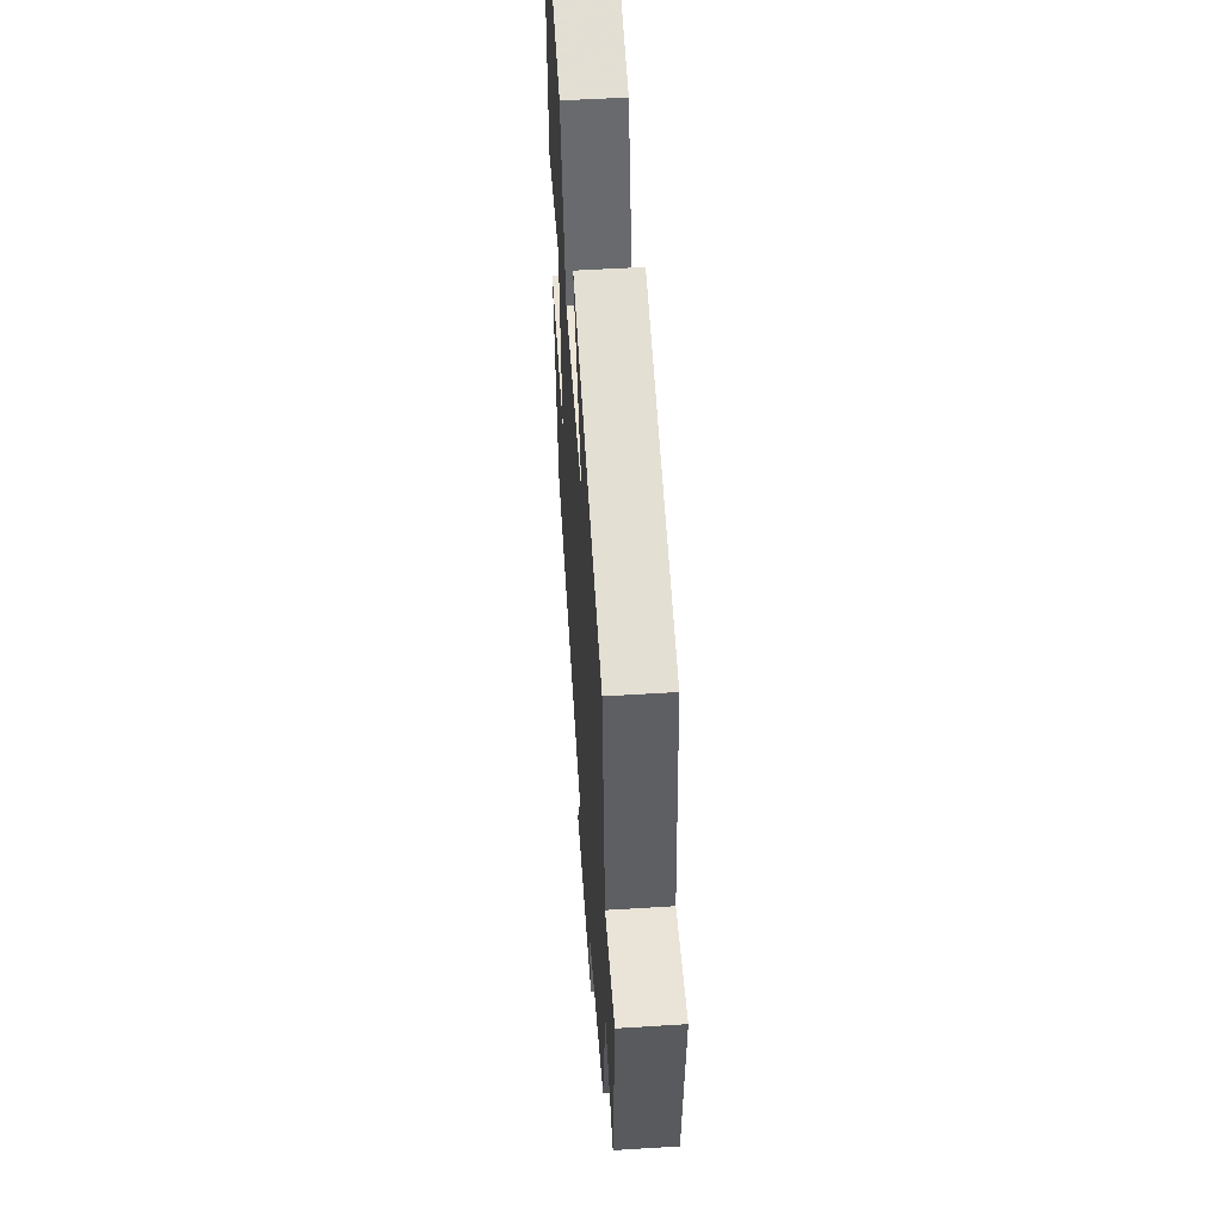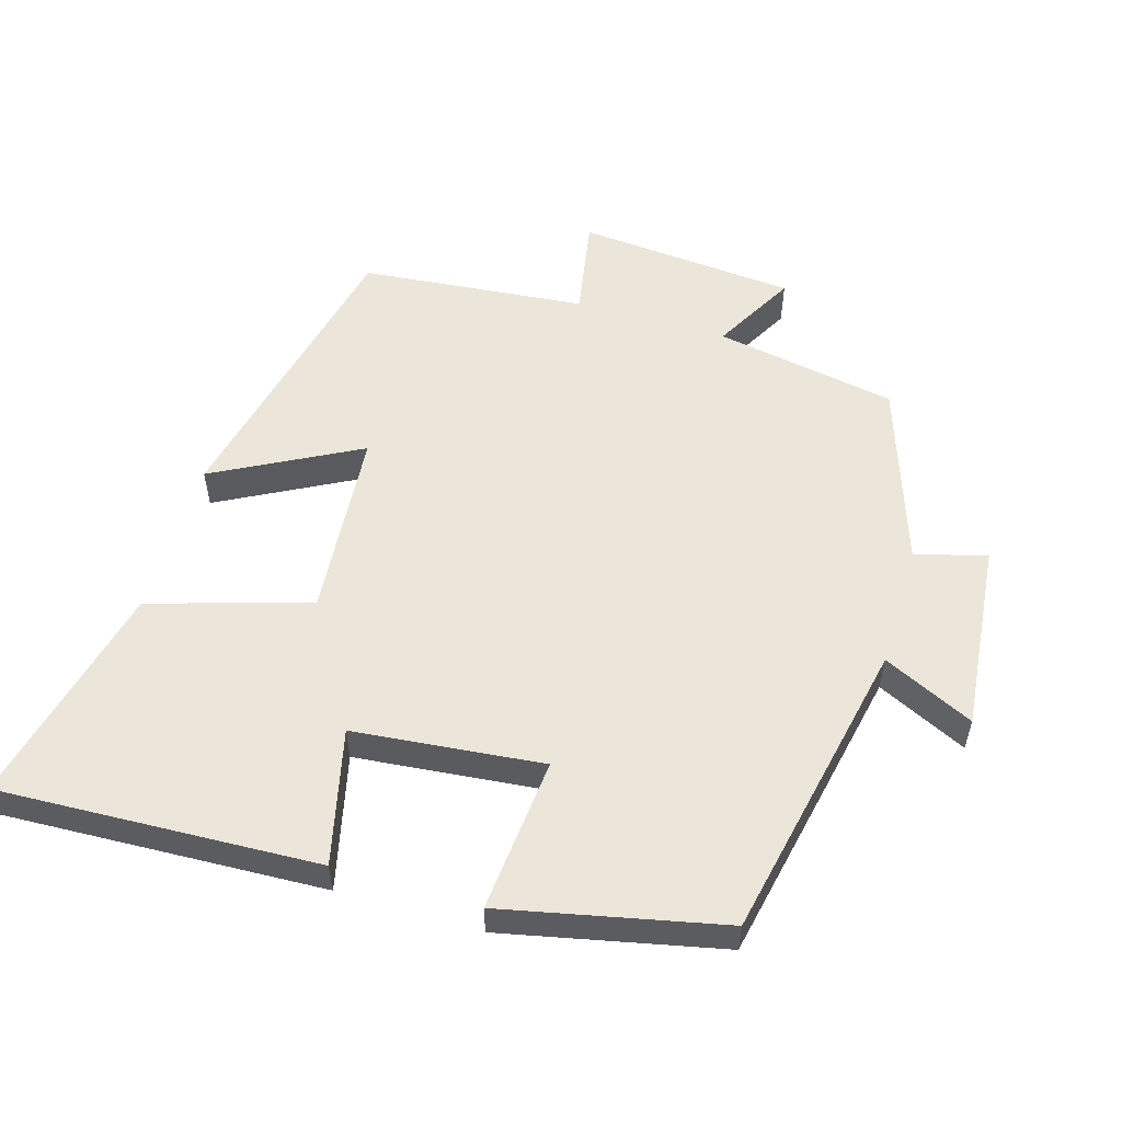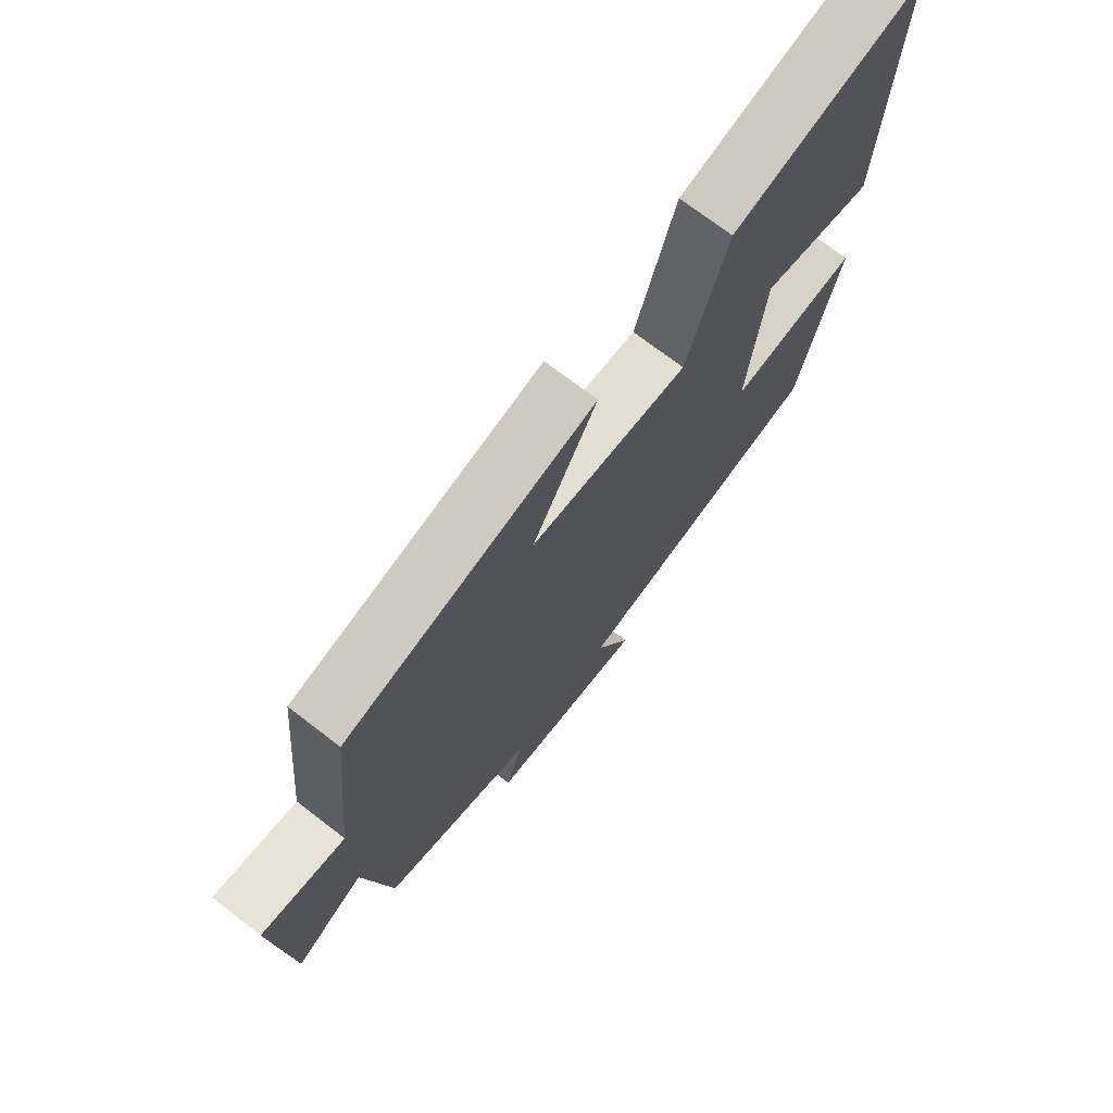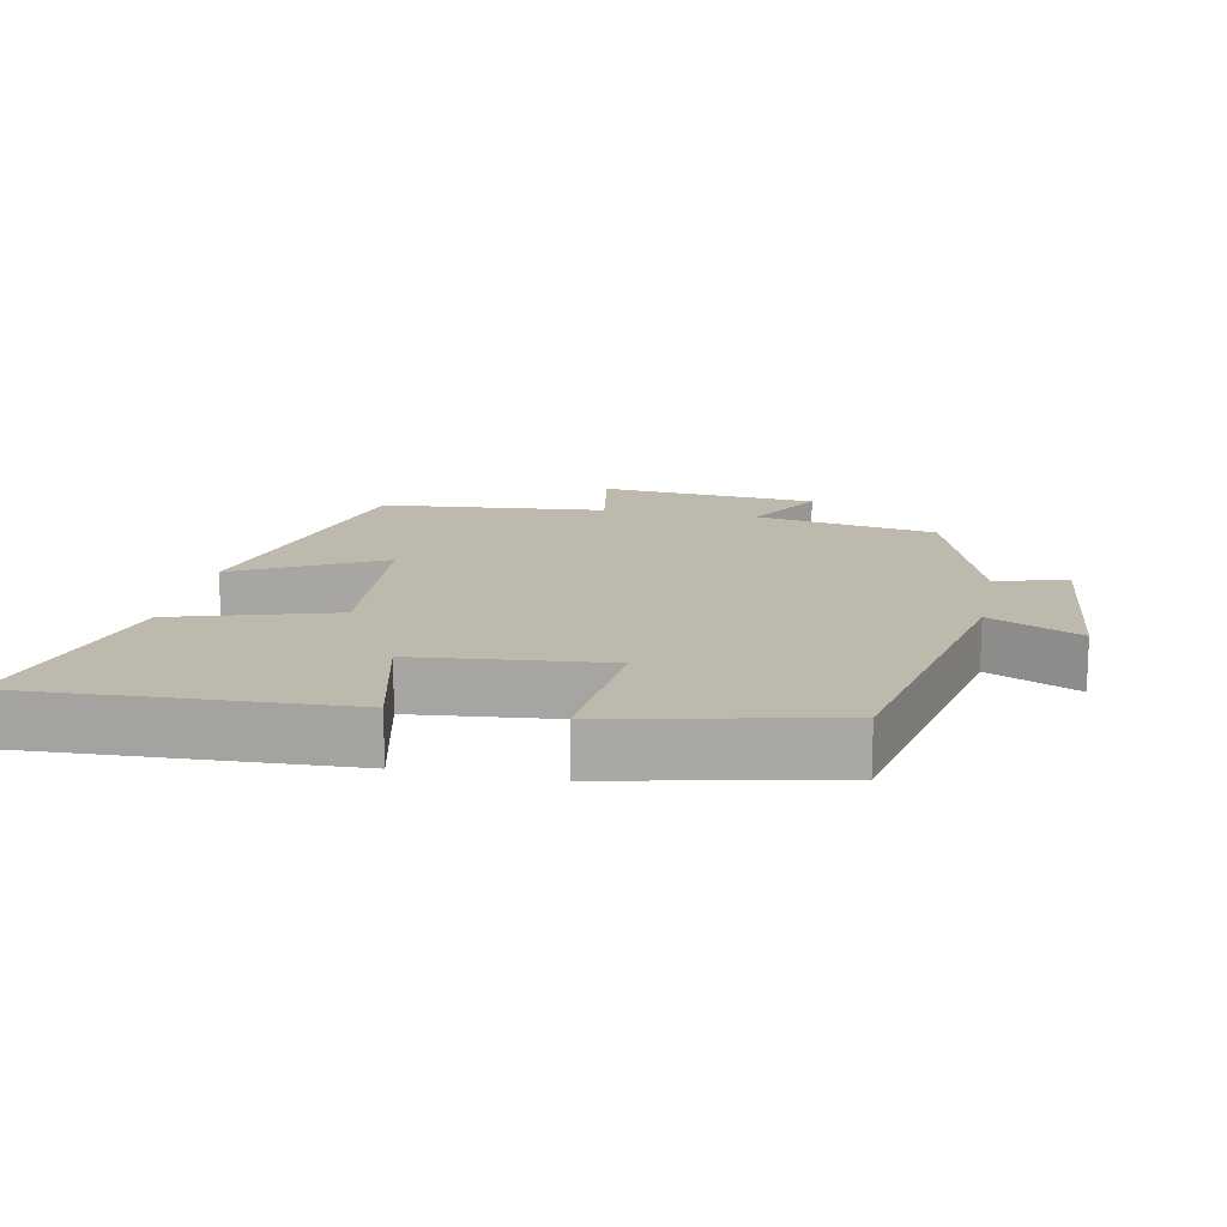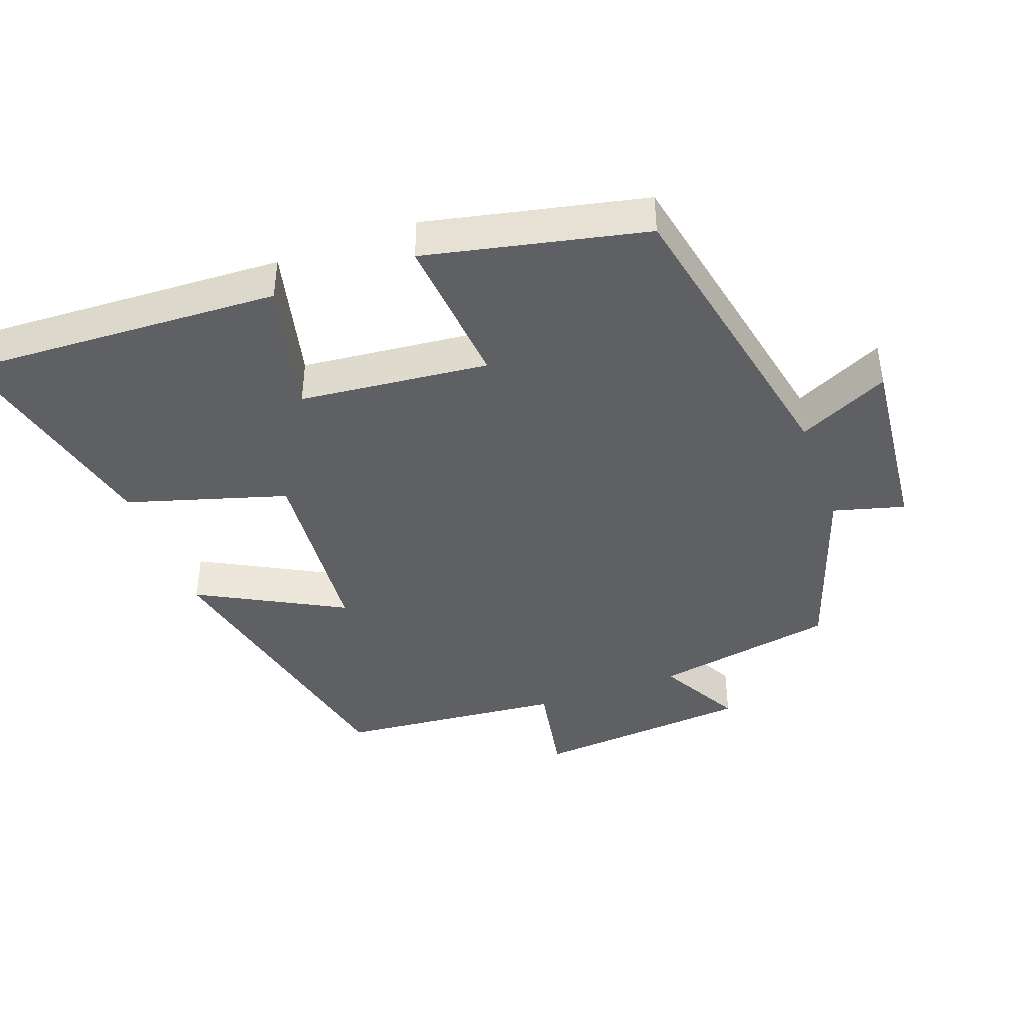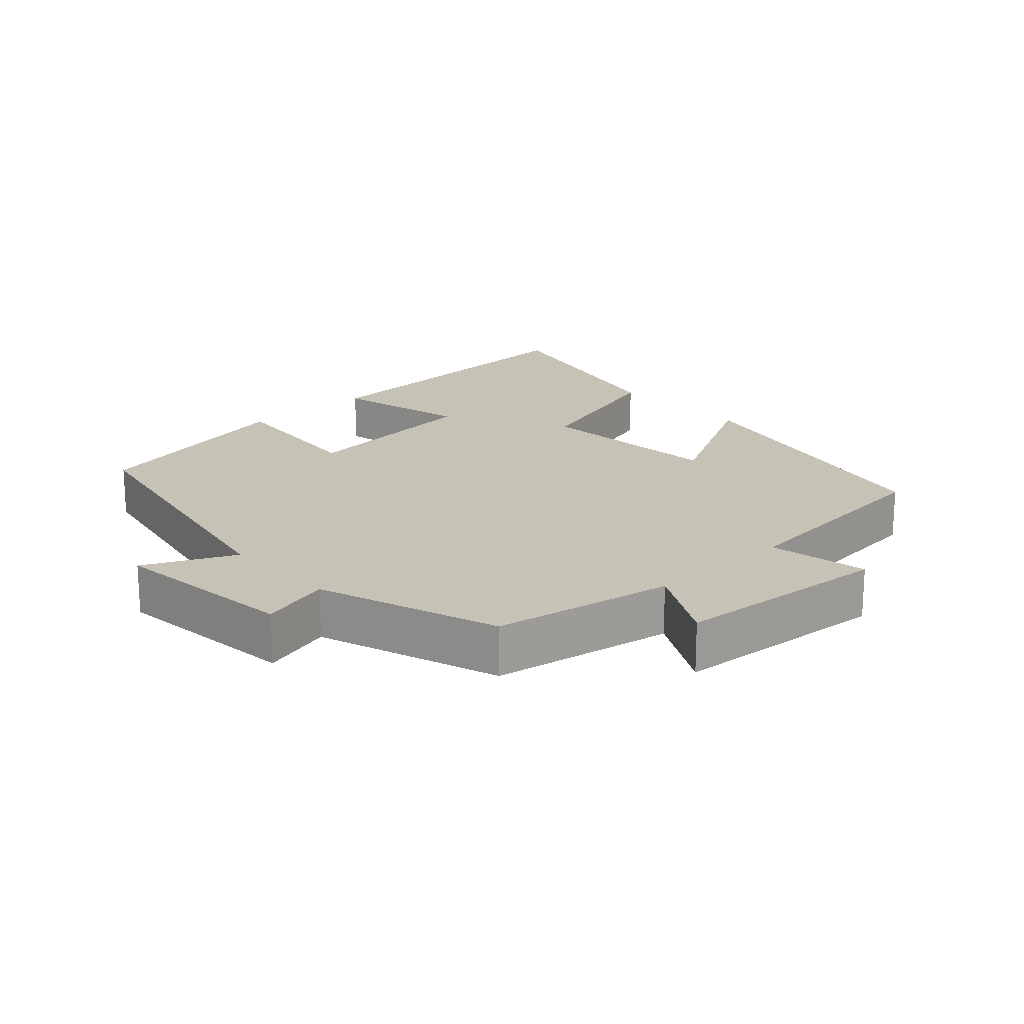
<metadata>
{"format":"obj","ext":"obj","renderer":"f3d","projection":"perspective","resolution":1024,"background":"white","views":[{"elev":53.9,"azim":-93.8,"up":"+Z"},{"elev":55.2,"azim":106.6,"up":"+Y"},{"elev":72.0,"azim":-52.4,"up":"+Z"},{"elev":15.1,"azim":101.4,"up":"+Y"},{"elev":-42.1,"azim":110.0,"up":"+Y"},{"elev":19.3,"azim":-132.8,"up":"+Y"}]}
</metadata>
<code>
v 0.521 0.07 0.579
v 0.5 0.07 0.116
v 0.305 0.07 0.162
v 0.277 0.07 -0.112
v 0.5 0.07 -0.092
v 0.431 0.07 -0.41
v -0.008 0.07 -0.5
v 0.054 0.07 -0.631
v -0.218 0.07 -0.603
v -0.19 0.07 -0.5
v -0.453 0.07 -0.411
v -0.5 0.07 -0.148
v -0.619 0.07 -0.214
v -0.645 0.07 0.102
v -0.5 0.07 0.076
v -0.468 0.07 0.402
v -0.038 0.07 0.5
v -0.149 0.07 0.291
v 0.125 0.07 0.269
v 0.194 0.07 0.5
v 0.521 0 0.579
v 0.5 0 0.116
v 0.305 0 0.162
v 0.277 0 -0.112
v 0.5 0 -0.092
v 0.431 0 -0.41
v -0.008 0 -0.5
v 0.054 0 -0.631
v -0.218 0 -0.603
v -0.19 0 -0.5
v -0.453 0 -0.411
v -0.5 0 -0.148
v -0.619 0 -0.214
v -0.645 0 0.102
v -0.5 0 0.076
v -0.468 0 0.402
v -0.038 0 0.5
v -0.149 0 0.291
v 0.125 0 0.269
v 0.194 0 0.5
f 19 20 1 2
f 18 19 2 3
f 15 16 17 18
f 15 18 3 4
f 12 13 14 15
f 10 11 12 15
f 10 15 4
f 7 8 9 10
f 6 7 10
f 4 5 6 10
f 22 21 40 39
f 23 22 39 38
f 38 37 36 35
f 24 23 38 35
f 35 34 33 32
f 35 32 31 30
f 24 35 30
f 30 29 28 27
f 30 27 26
f 30 26 25 24
f 1 21 22 2
f 2 22 23 3
f 3 23 24 4
f 4 24 25 5
f 5 25 26 6
f 6 26 27 7
f 7 27 28 8
f 8 28 29 9
f 9 29 30 10
f 10 30 31 11
f 11 31 32 12
f 12 32 33 13
f 13 33 34 14
f 14 34 35 15
f 15 35 36 16
f 16 36 37 17
f 17 37 38 18
f 18 38 39 19
f 19 39 40 20
f 20 40 21 1

</code>
